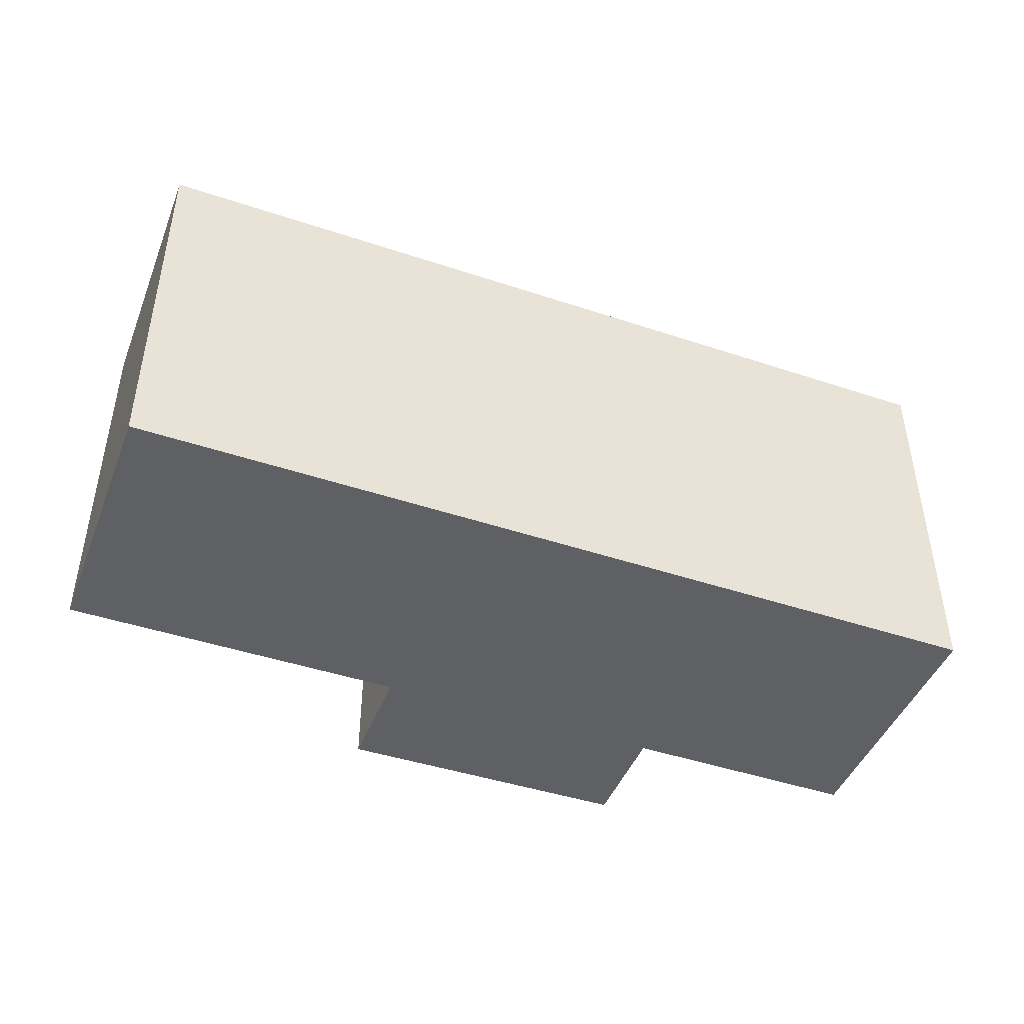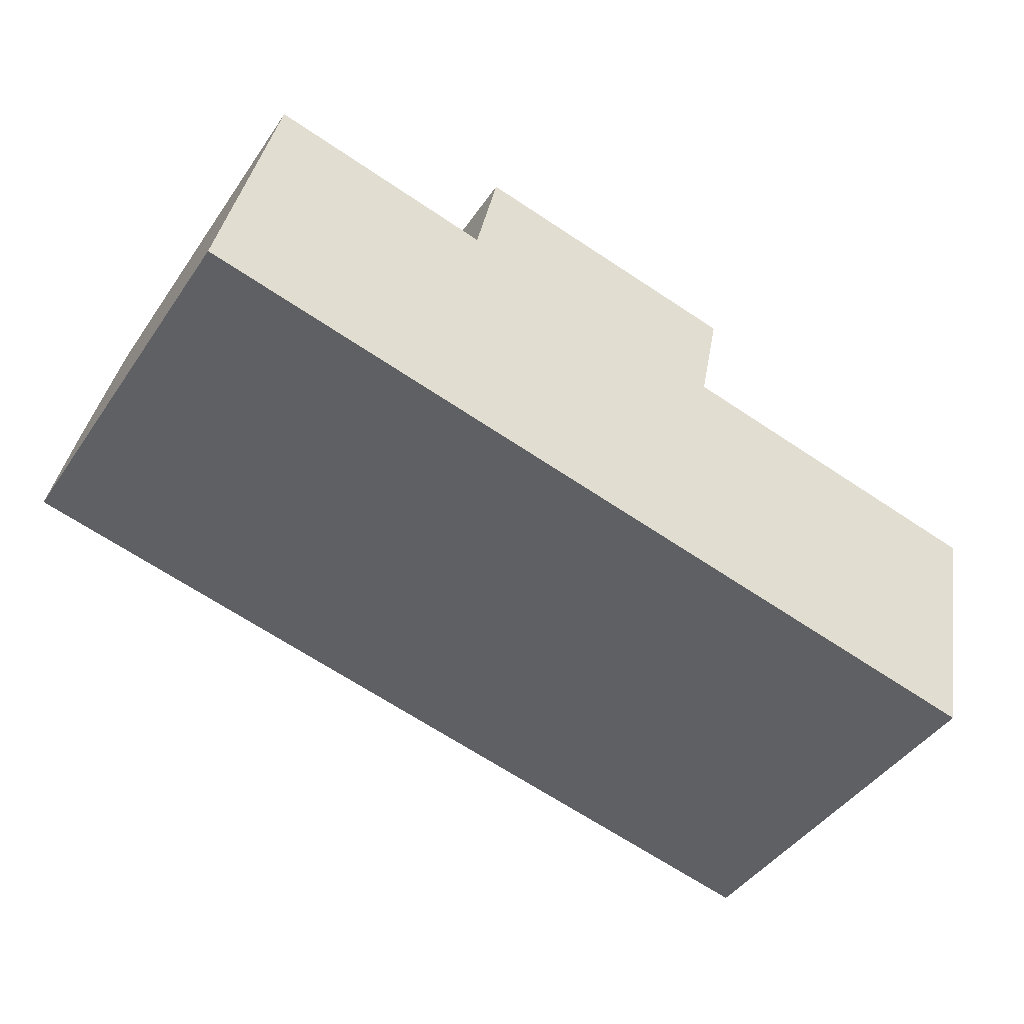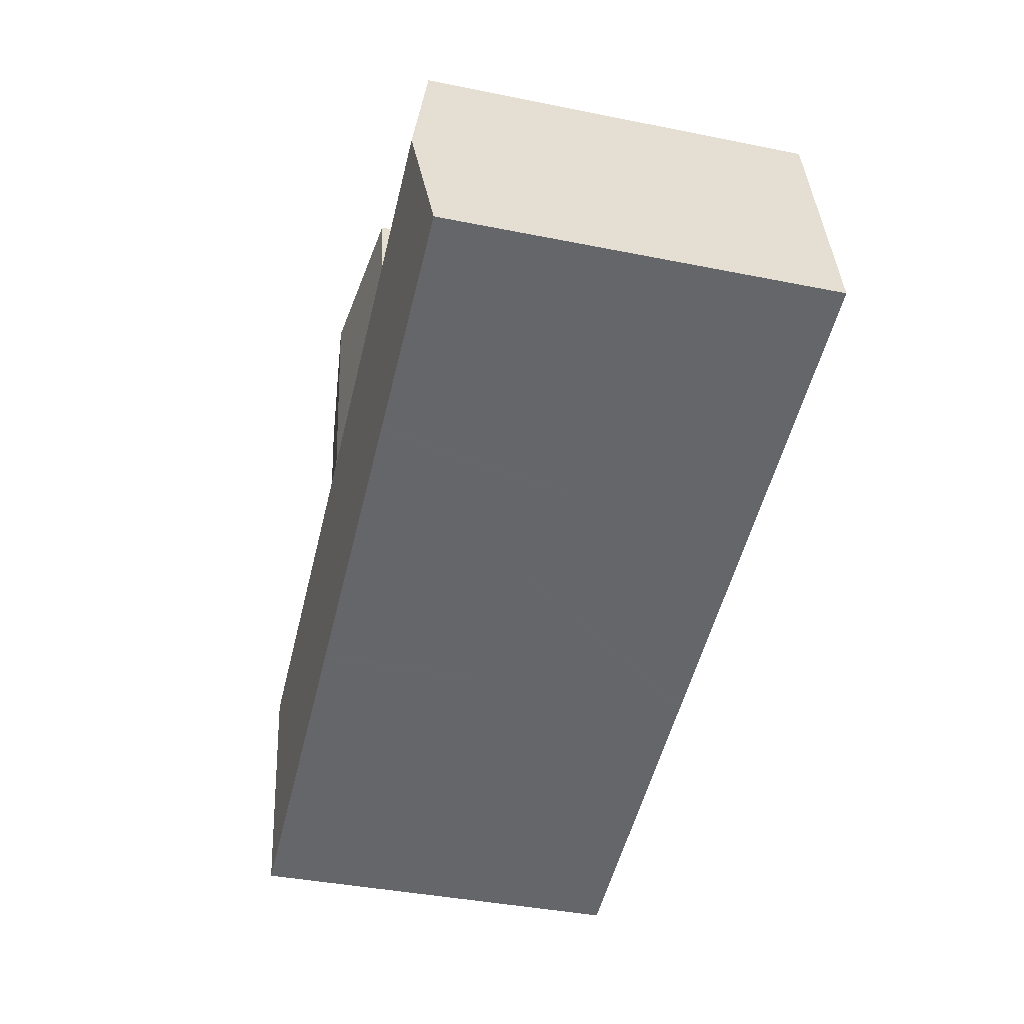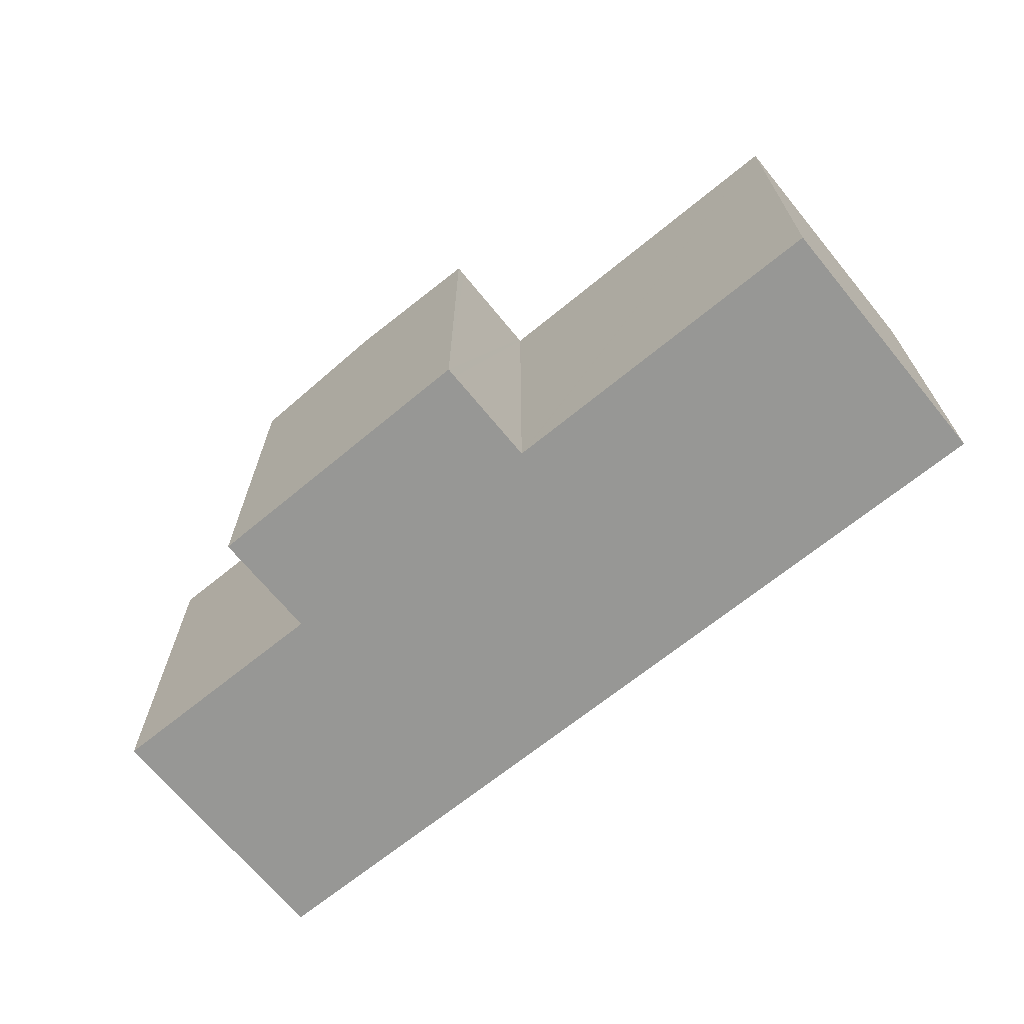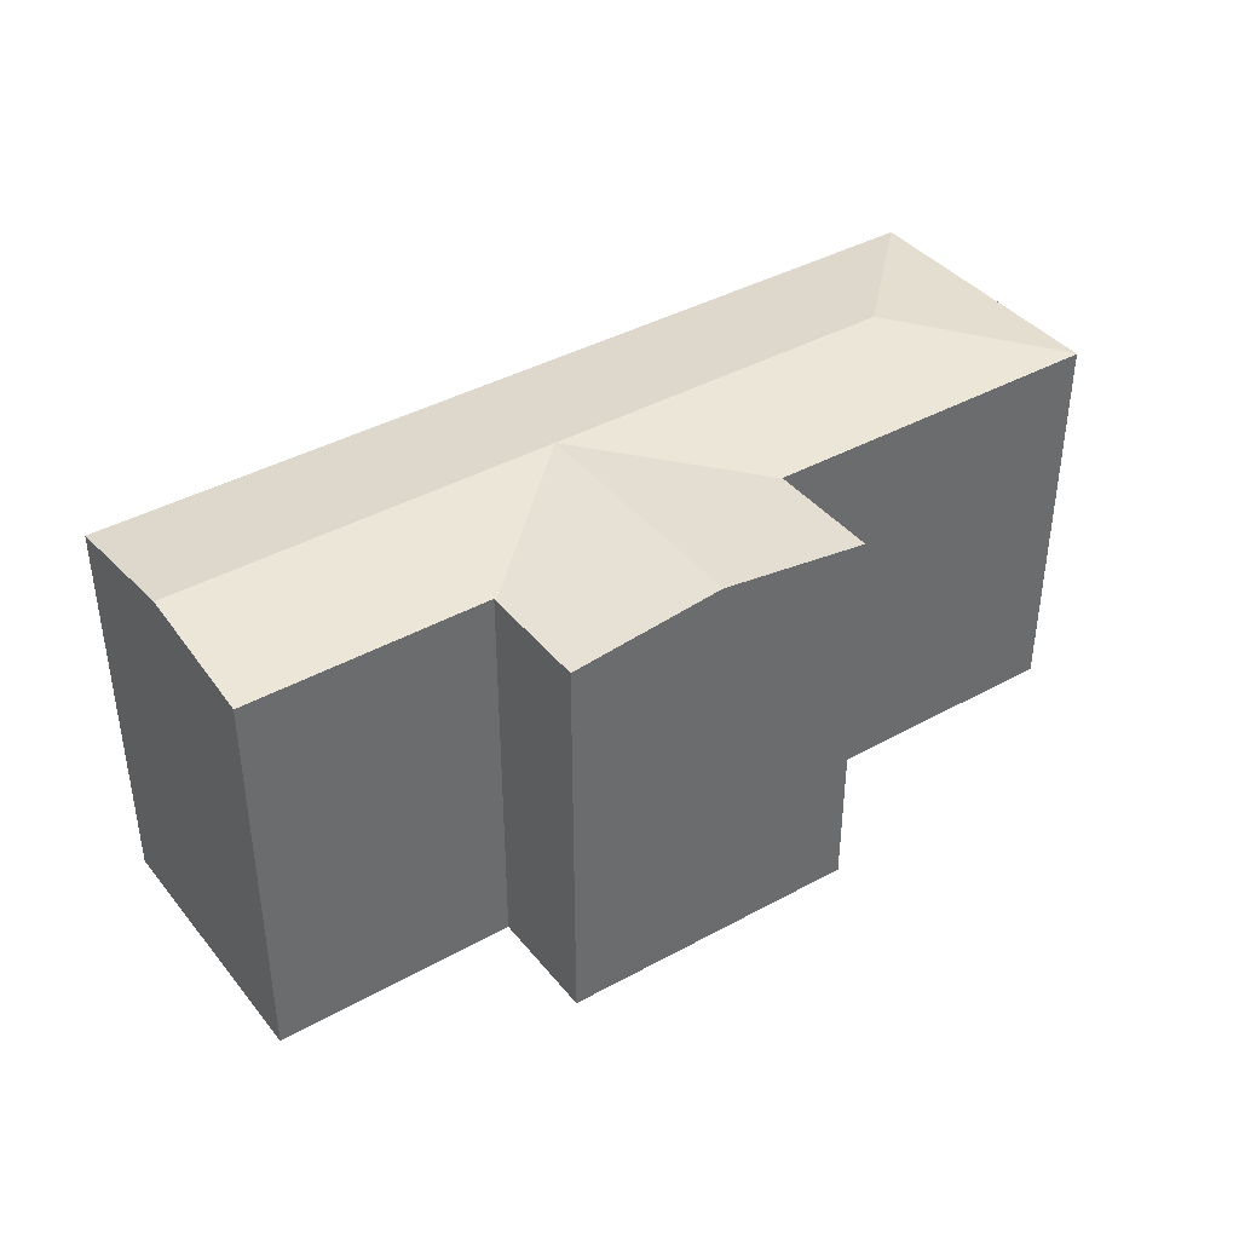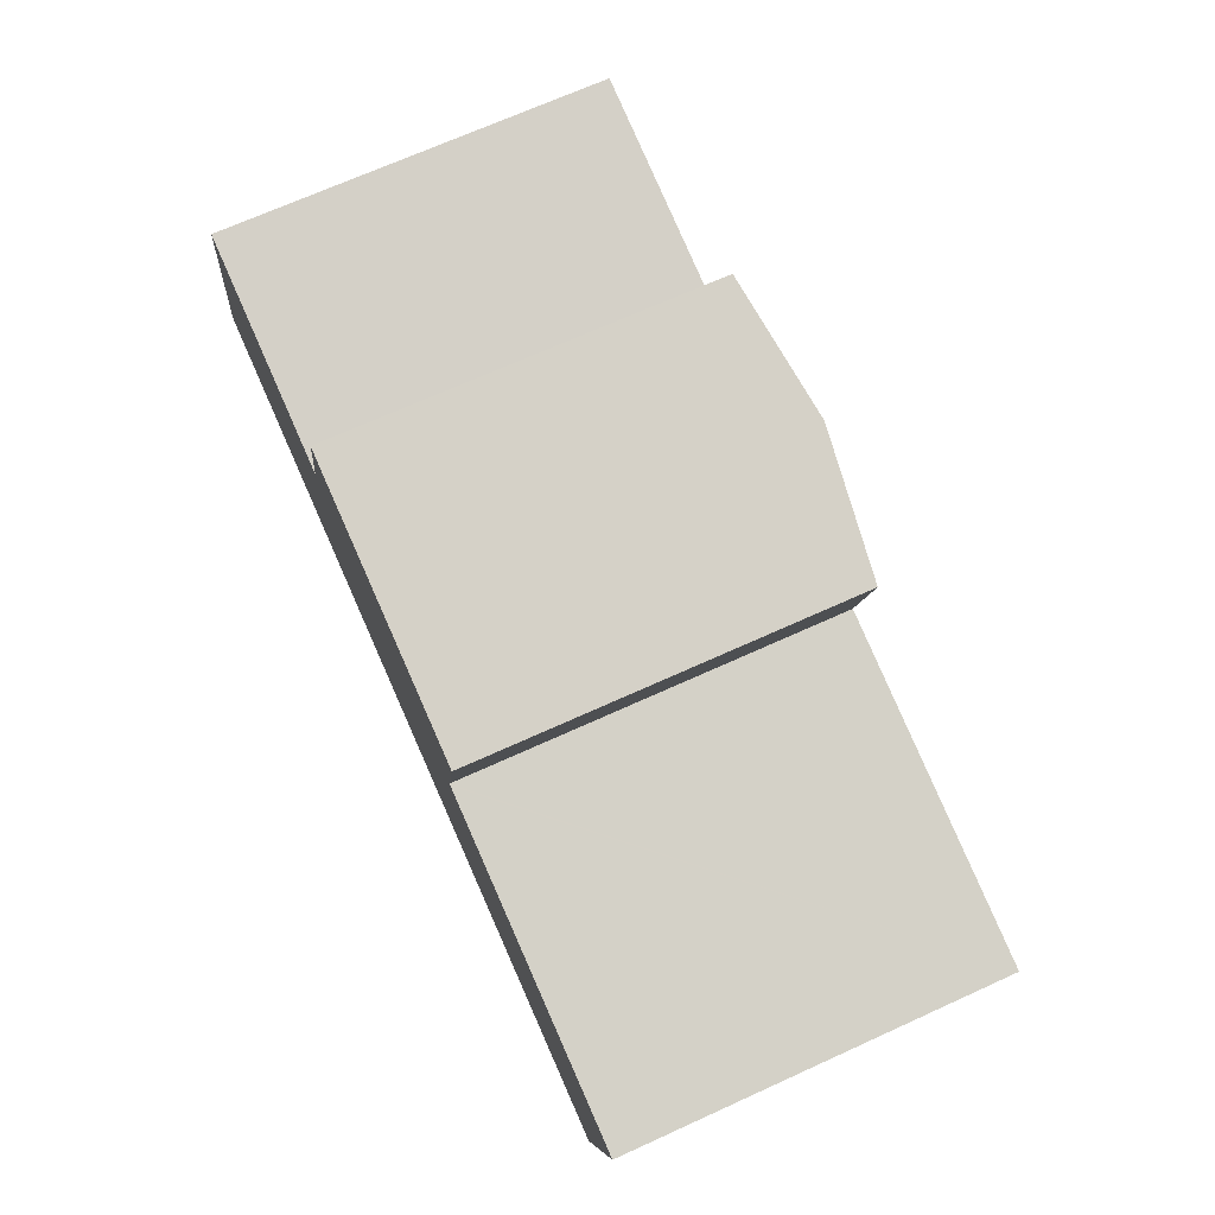
<metadata>
{"format":"obj","ext":"obj","renderer":"f3d","projection":"perspective","resolution":1024,"background":"white","views":[{"elev":-45.3,"azim":170.7,"up":"+Y"},{"elev":-44.4,"azim":-32.2,"up":"+Z"},{"elev":-40.2,"azim":-103.9,"up":"+Z"},{"elev":-68.1,"azim":50.9,"up":"+Y"},{"elev":39.5,"azim":-23.0,"up":"+Y"},{"elev":70.1,"azim":65.6,"up":"+Z"}]}
</metadata>
<code>
v  26.62 17.27 11.45
v  25.26 17.46 12.16
v  26.7 17.27 11.87
v  20.25 18.1 13.14
v  19.27 18.1 8.374
v  25.98 17.27 8.344
v  25.7 17.27 7.029
v  18.03 18.1 2.381
v  25.69 17.27 6.952
v  40.81 17.27 3.77
v  34.44 17.27 5.123
v  40.82 17.27 3.817
v  33.73 18.1 -0.899
v  25.77 17.28 6.897
v  24.58 18.1 1.014
v  25.68 17.28 6.914
v  38.43 17.27 -8.03
v  34.44 17.27 -7.196
v  23.38 17.27 -4.886
v  23.27 17.27 -4.863
v  21 17.27 -4.388
v  13.83 17.27 -2.89
v  11.49 18.1 3.748
v  11.33 17.27 -2.367
v  10.36 17.27 -2.166
v  10.26 17.27 -2.143
v  1.235 18.1 5.891
v  0.269 17.45 1.282
v  0 17.27 1.058e-15
v  12.79 17.29 9.52
v  12.81 17.27 9.646
v  12.71 17.29 9.537
v  2.449 17.29 11.69
v  12.83 17.27 9.72
v  13.8 17.27 14.41
v  0 0 0
v  0.269 -7.85e-17 1.282
v  2.449 -7.156e-16 11.69
v  1.235 -3.607e-16 5.891
v  12.79 -5.829e-16 9.52
v  12.81 -5.906e-16 9.646
v  13.8 -8.823e-16 14.41
v  12.83 -5.952e-16 9.72
v  26.7 -7.271e-16 11.87
v  20.25 -8.047e-16 13.14
v  25.26 -7.443e-16 12.16
v  25.68 -4.234e-16 6.914
v  25.77 -4.223e-16 6.897
v  34.44 -3.137e-16 5.123
v  40.82 -2.337e-16 3.817
v  12.71 -5.84e-16 9.537
v  26.62 -7.012e-16 11.45
v  25.98 -5.109e-16 8.344
v  25.7 -4.304e-16 7.029
v  25.69 -4.257e-16 6.952
v  38.43 4.917e-16 -8.03
v  40.81 -2.308e-16 3.77
v  34.44 4.406e-16 -7.196
v  23.38 2.992e-16 -4.886
v  23.27 2.978e-16 -4.863
v  21 2.687e-16 -4.388
v  13.83 1.77e-16 -2.89
v  11.33 1.449e-16 -2.367
v  10.36 1.326e-16 -2.166
v  10.26 1.312e-16 -2.143
g defaultobject
f 1 2 3
f 2 1 4
f 4 1 5
f 5 1 6
f 5 6 7
f 5 7 8
f 8 7 9
f 10 11 12
f 11 10 13
f 11 13 14
f 14 13 15
f 14 15 16
f 16 8 9
f 8 16 15
f 13 10 17
f 18 13 17
f 13 18 19
f 13 19 15
f 15 19 20
f 15 20 8
f 8 20 21
f 8 21 22
f 8 22 23
f 23 22 24
f 23 24 25
f 23 25 26
f 23 26 27
f 27 26 28
f 28 26 29
f 8 30 31
f 30 8 32
f 32 8 33
f 33 8 23
f 33 23 27
f 34 8 31
f 8 34 35
f 8 35 5
f 5 35 4
f 36 28 29
f 28 36 27
f 27 36 33
f 33 36 37
f 33 37 38
f 38 37 39
f 40 31 30
f 31 40 34
f 34 40 35
f 35 40 41
f 35 41 42
f 42 41 43
f 42 4 35
f 4 42 2
f 2 42 3
f 3 42 44
f 44 42 45
f 44 45 46
f 47 14 16
f 14 47 11
f 11 47 12
f 12 47 48
f 12 48 49
f 12 49 50
f 38 32 33
f 32 38 30
f 30 38 40
f 40 38 51
f 44 1 3
f 1 44 6
f 6 44 7
f 7 44 9
f 9 44 16
f 16 44 52
f 16 52 47
f 47 52 53
f 47 53 54
f 47 54 55
f 12 17 10
f 17 12 50
f 17 50 56
f 56 50 57
f 56 18 17
f 18 56 19
f 19 56 58
f 19 58 59
f 19 59 20
f 20 59 21
f 21 59 22
f 22 59 24
f 24 59 60
f 24 60 61
f 24 61 25
f 25 61 62
f 25 62 26
f 26 62 29
f 29 62 63
f 29 63 64
f 29 64 36
f 36 64 65
f 65 37 36
f 37 65 39
f 39 65 38
f 38 65 51
f 51 65 64
f 51 64 63
f 51 63 62
f 51 62 61
f 51 61 40
f 40 61 41
f 41 61 43
f 43 61 42
f 42 61 45
f 45 61 60
f 45 60 59
f 45 59 58
f 45 58 47
f 47 58 48
f 48 58 49
f 49 58 56
f 49 56 50
f 50 56 57
f 47 46 45
f 46 47 54
f 46 54 53
f 46 53 52
f 46 52 44

</code>
